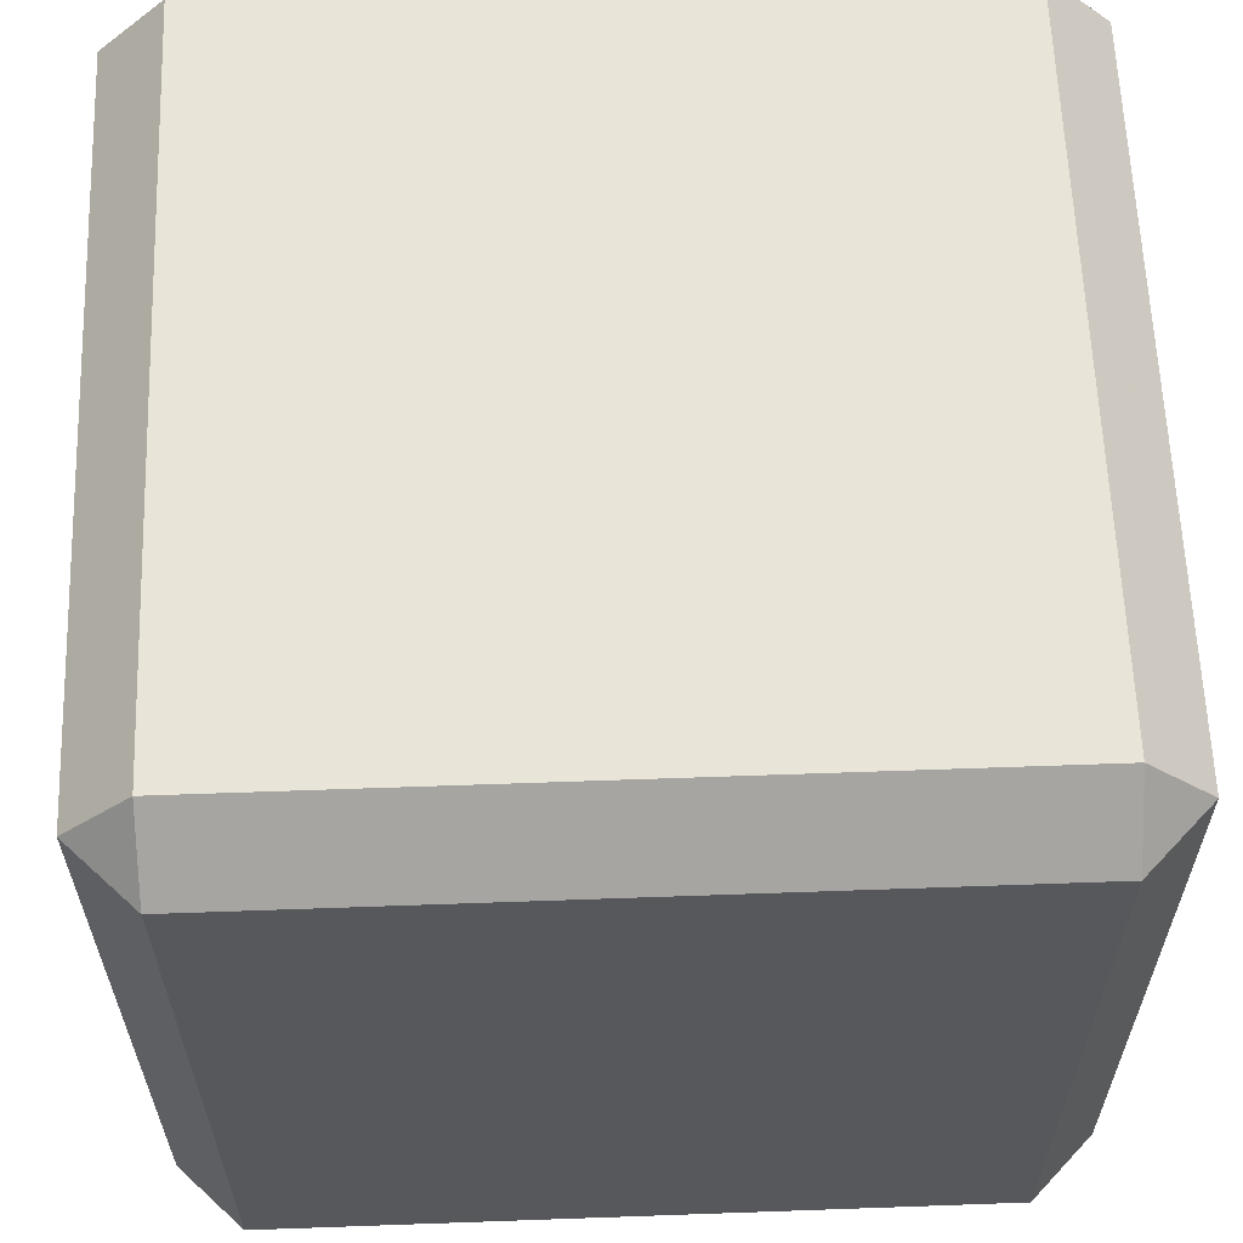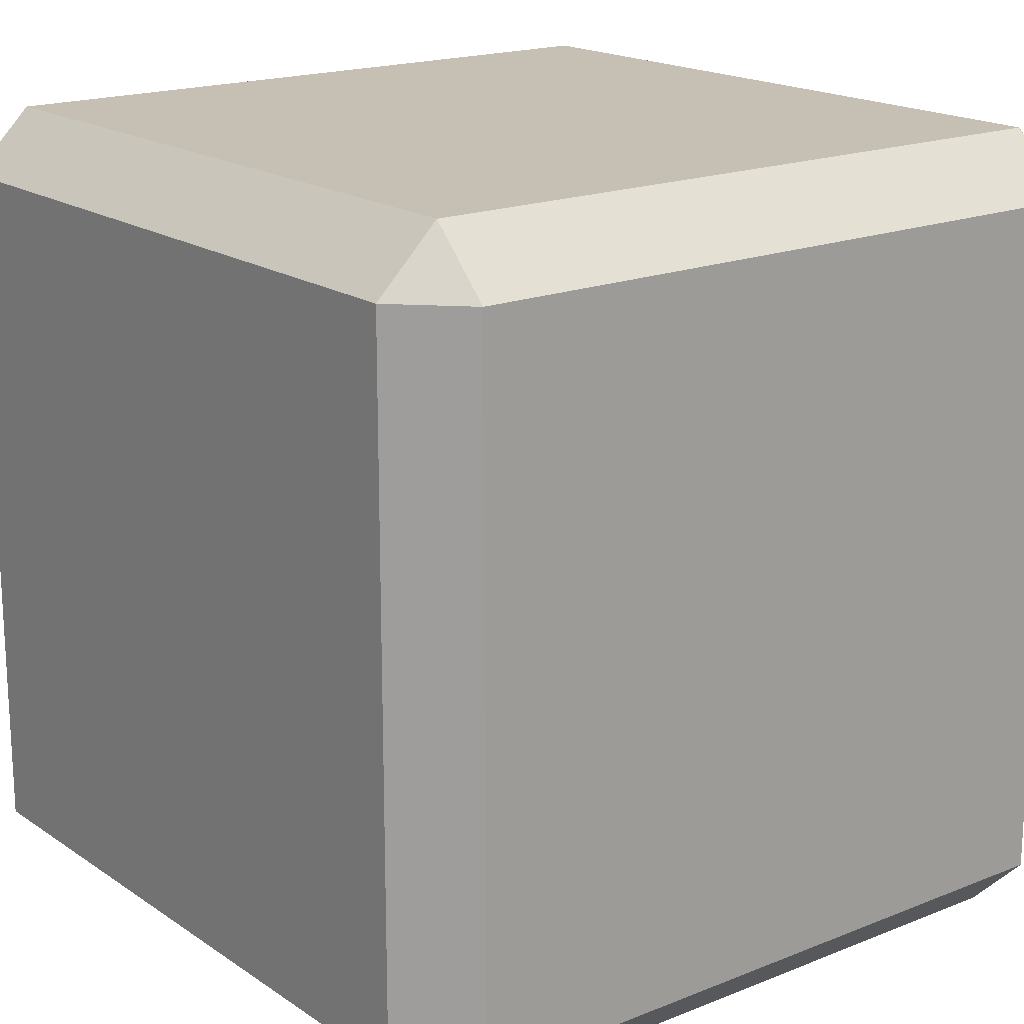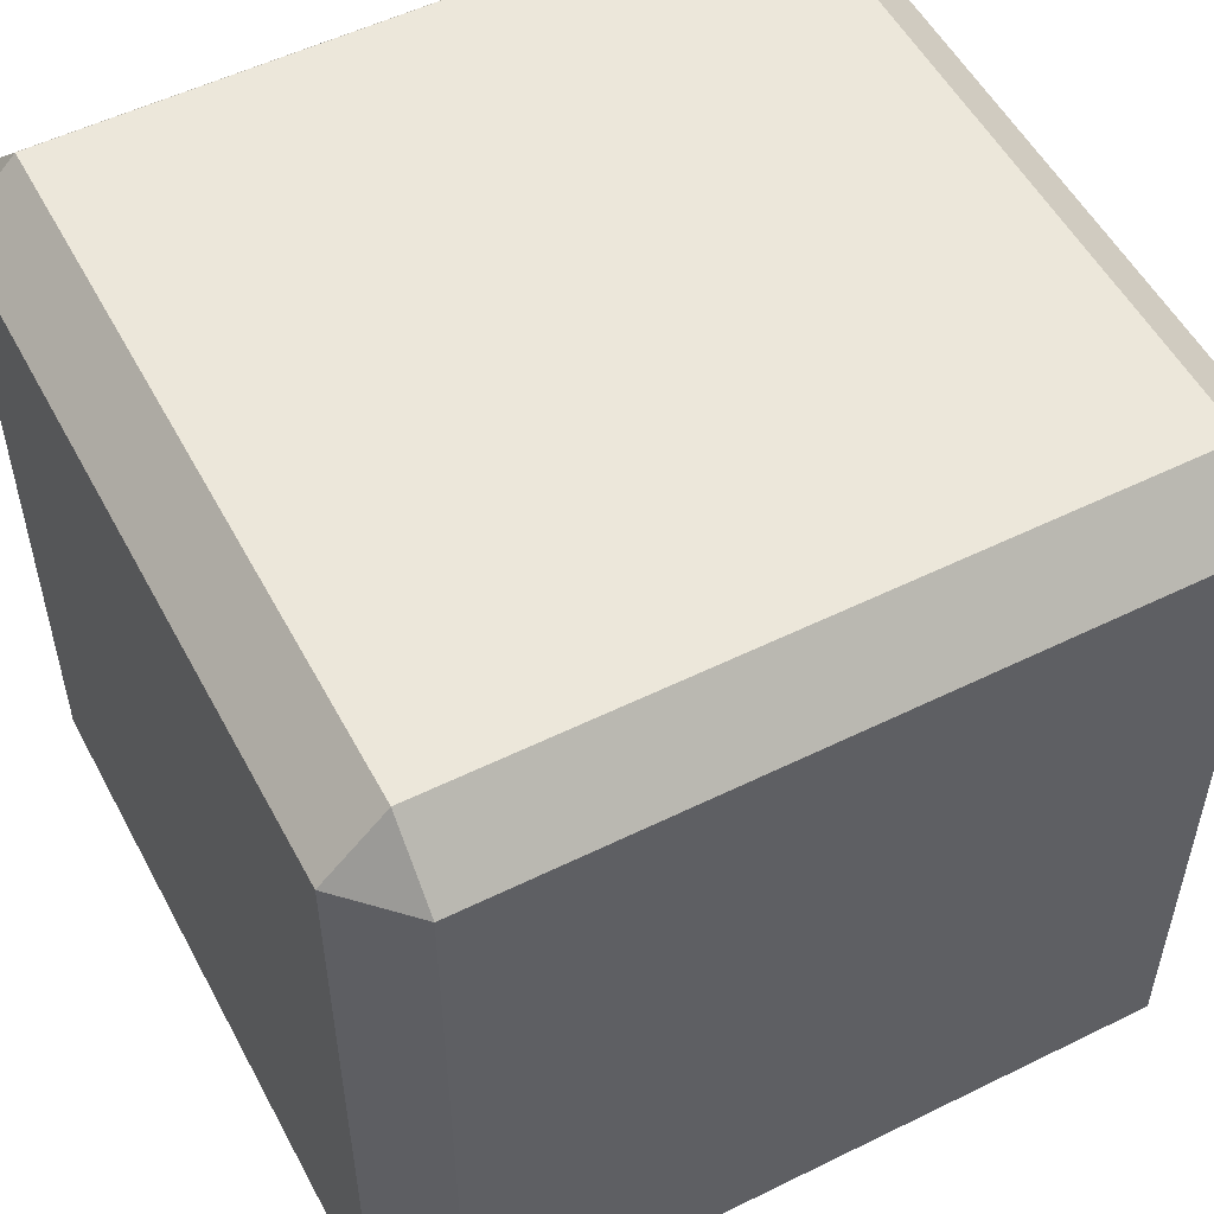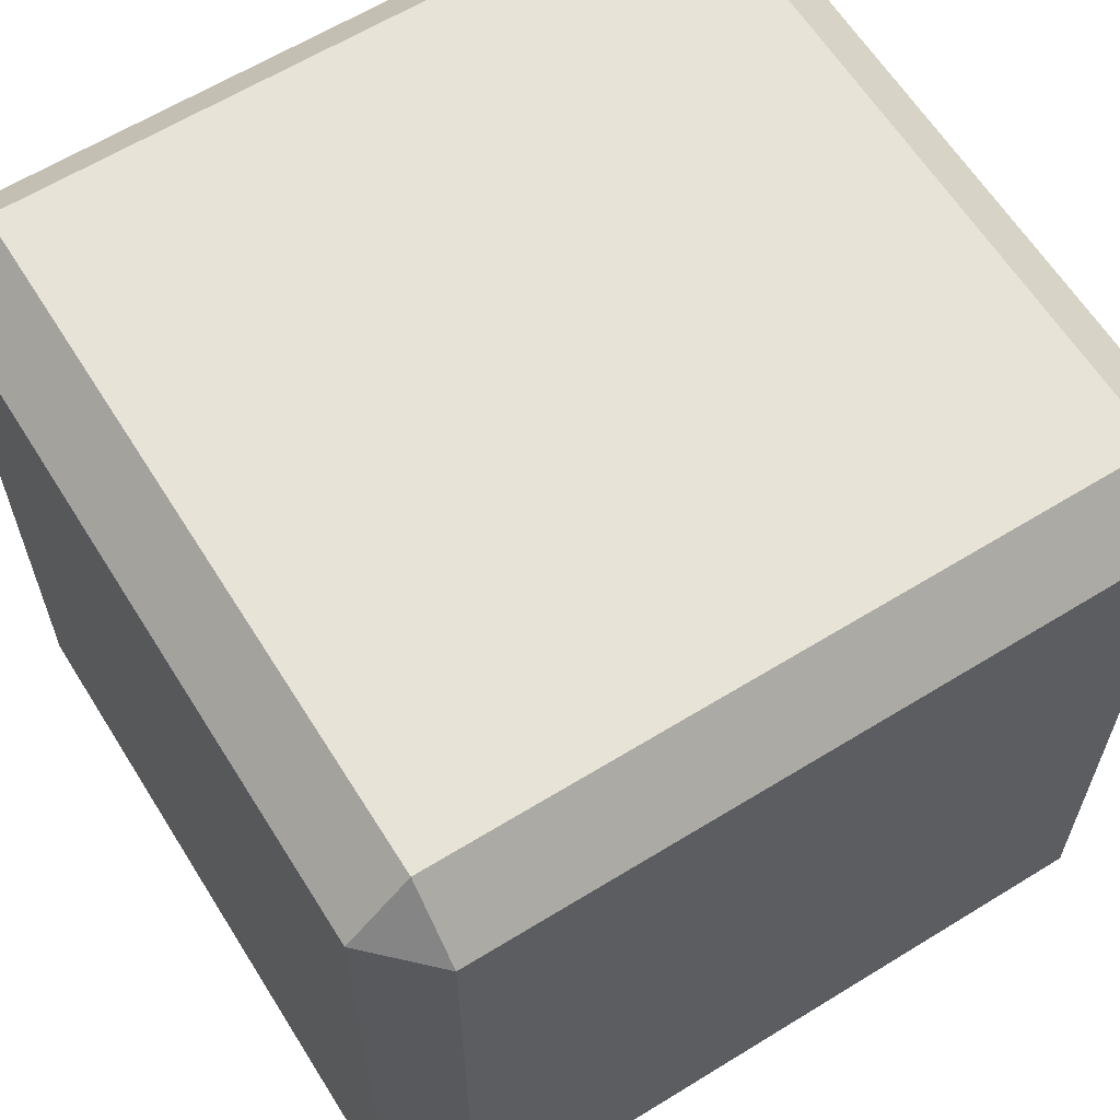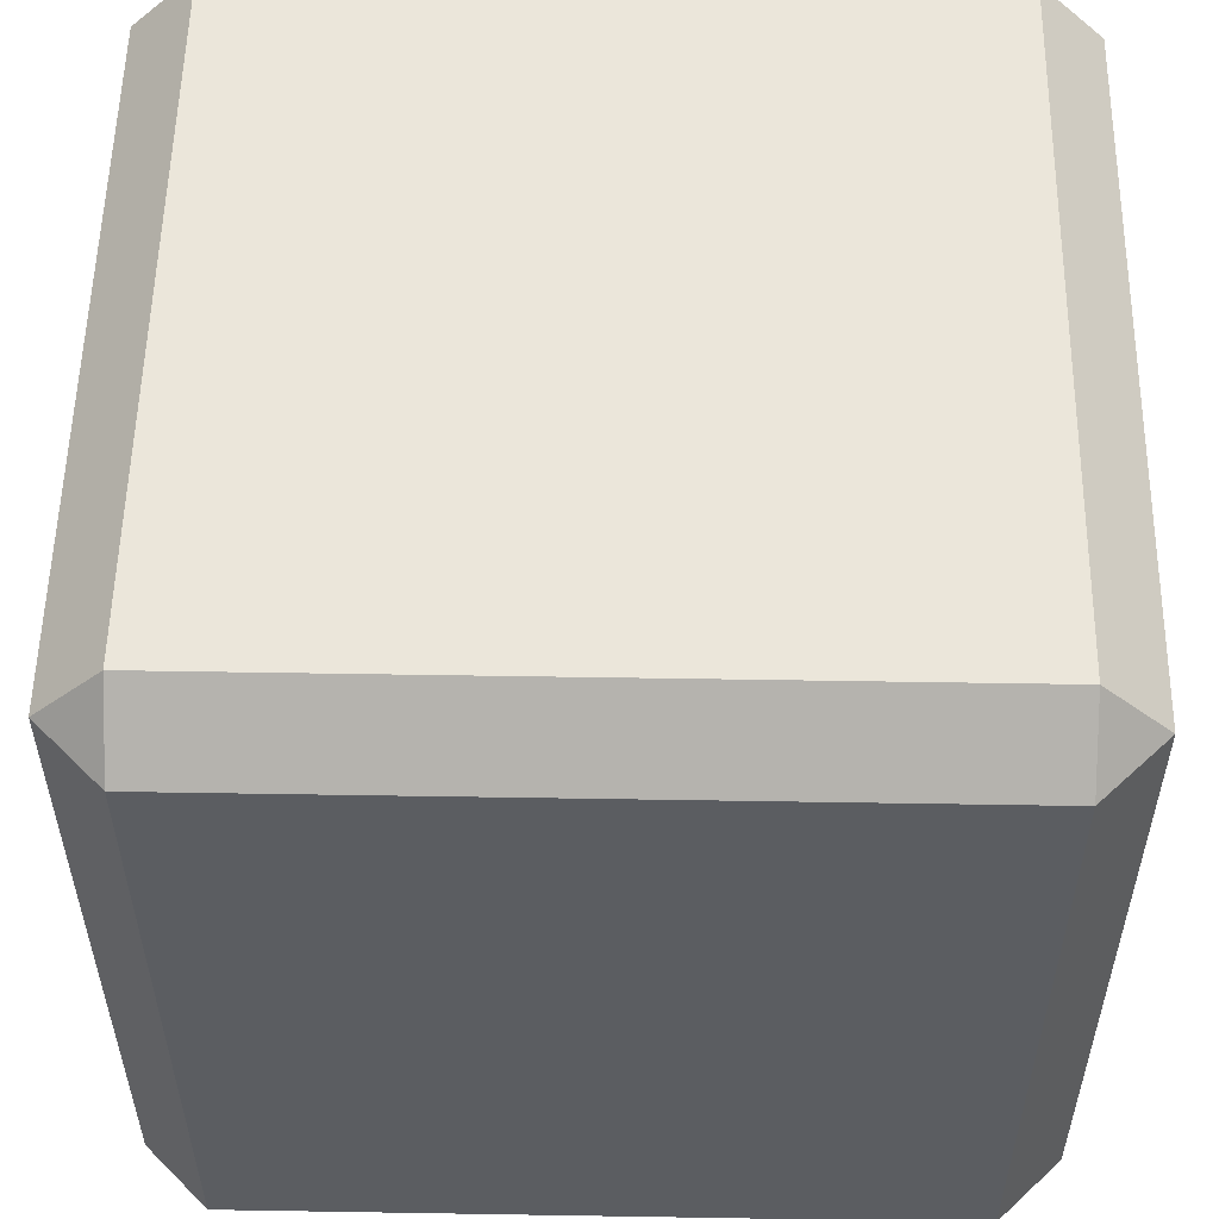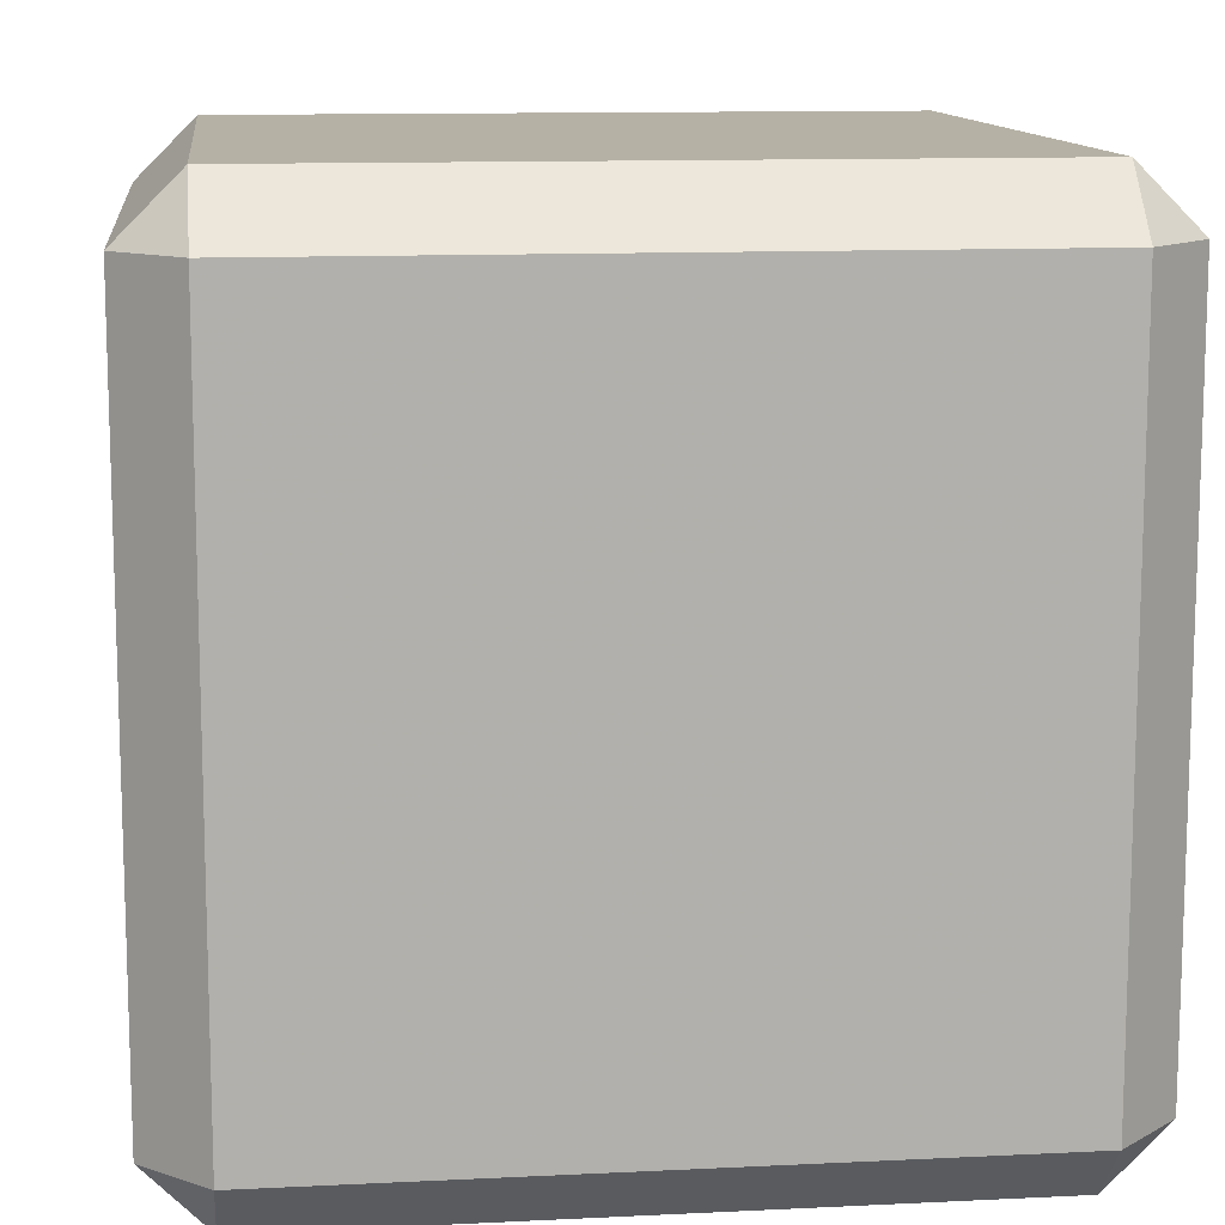
<metadata>
{"format":"obj","ext":"obj","renderer":"f3d","projection":"perspective","resolution":1024,"background":"white","views":[{"elev":61.3,"azim":177.9,"up":"+Y"},{"elev":18.1,"azim":142.1,"up":"+Z"},{"elev":53.6,"azim":-27.7,"up":"+Z"},{"elev":62.4,"azim":148.0,"up":"+Y"},{"elev":54.7,"azim":-179.0,"up":"+Z"},{"elev":11.8,"azim":173.3,"up":"+Y"}]}
</metadata>
<code>
o cubelet.stl
v 0.008075 0.0095 -0.008075
v -0.008075 0.0095 -0.008075
v 0.008075 0.0095 0.008075
v -0.008075 0.0095 0.008075
v -0.0095 0.008075 -0.008075
v -0.0095 -0.008075 -0.008075
v -0.0095 0.008075 0.008075
v -0.0095 -0.008075 0.008075
v 0.008075 -0.0095 -0.008075
v 0.008075 -0.0095 0.008075
v -0.008075 -0.0095 -0.008075
v -0.008075 -0.0095 0.008075
v 0.0095 0.008075 0.008075
v 0.0095 -0.008075 0.008075
v 0.0095 0.008075 -0.008075
v 0.0095 -0.008075 -0.008075
v 0.008075 0.008075 0.0095
v -0.008075 0.008075 0.0095
v 0.008075 -0.008075 0.0095
v -0.008075 -0.008075 0.0095
v 0.008075 -0.008075 -0.0095
v -0.008075 -0.008075 -0.0095
v 0.008075 0.008075 -0.0095
v -0.008075 0.008075 -0.0095
f 1 2 3
f 3 2 4
f 5 6 7
f 7 6 8
f 9 10 11
f 11 10 12
f 13 14 15
f 15 14 16
f 17 18 19
f 19 18 20
f 21 22 23
f 23 22 24
f 6 11 8
f 8 11 12
f 8 12 20
f 11 6 22
f 10 19 12
f 12 19 20
f 18 7 20
f 20 7 8
f 7 4 5
f 5 4 2
f 5 24 6
f 6 24 22
f 21 9 22
f 22 9 11
f 9 16 10
f 10 16 14
f 10 14 19
f 7 18 4
f 5 2 24
f 9 21 16
f 13 17 14
f 14 17 19
f 17 3 18
f 18 3 4
f 1 23 2
f 2 23 24
f 23 15 21
f 21 15 16
f 17 13 3
f 23 1 15
f 15 1 13
f 13 1 3

</code>
